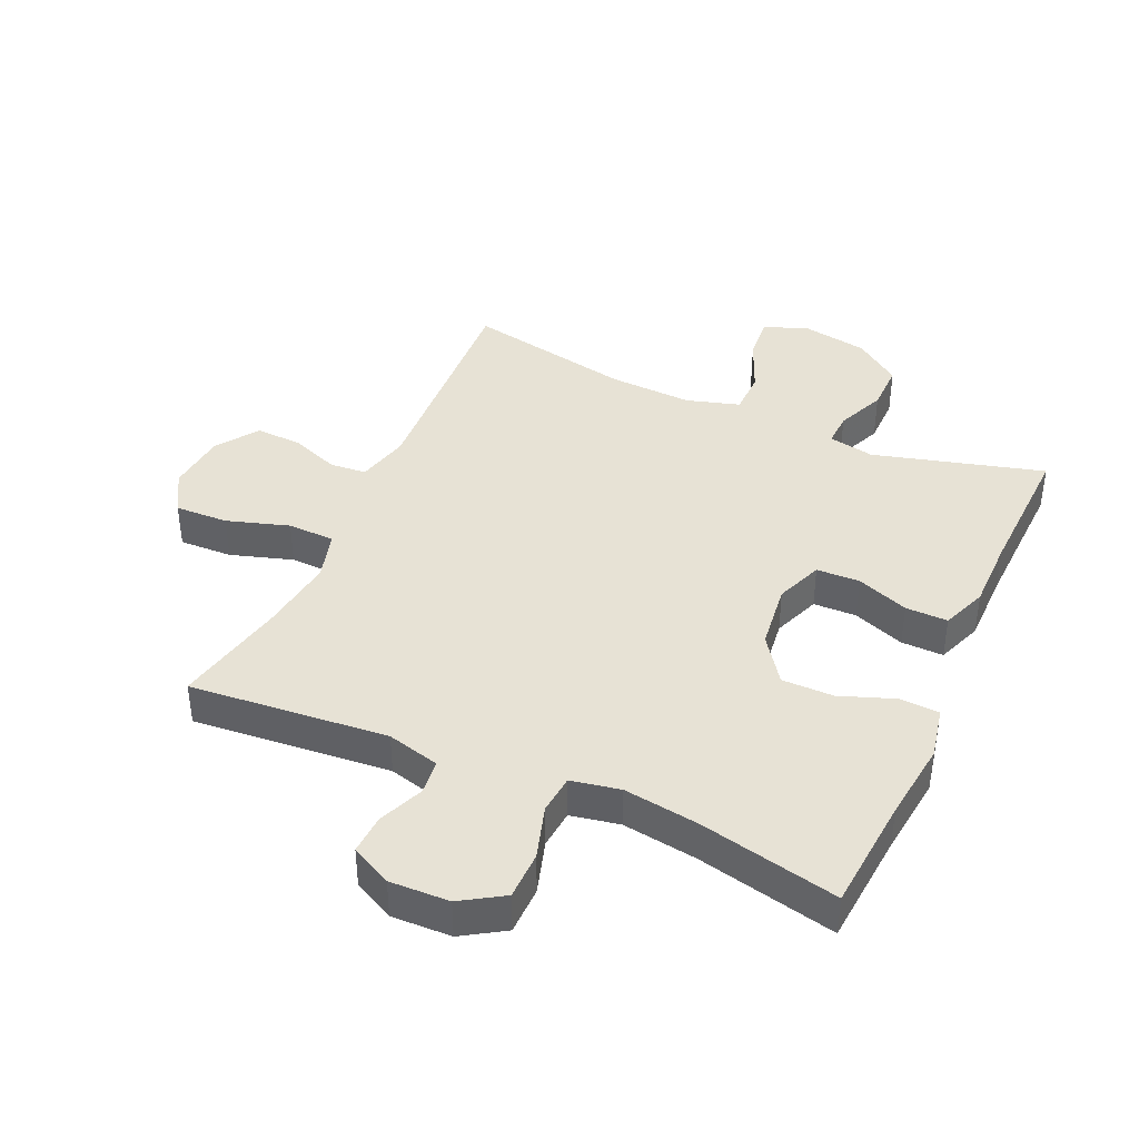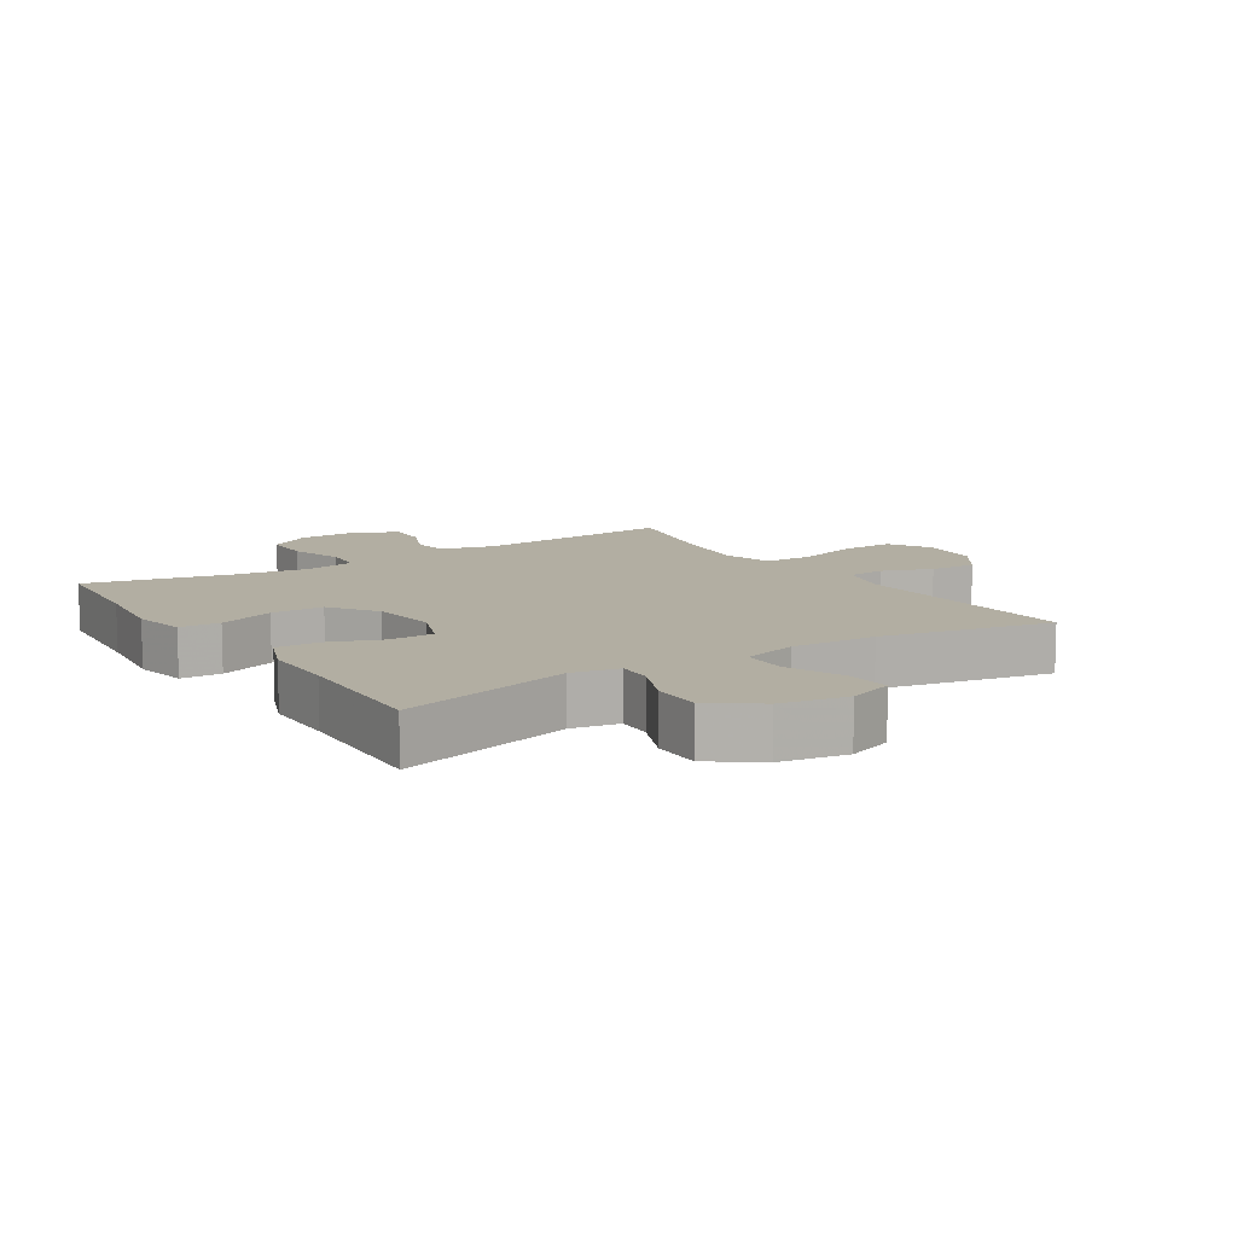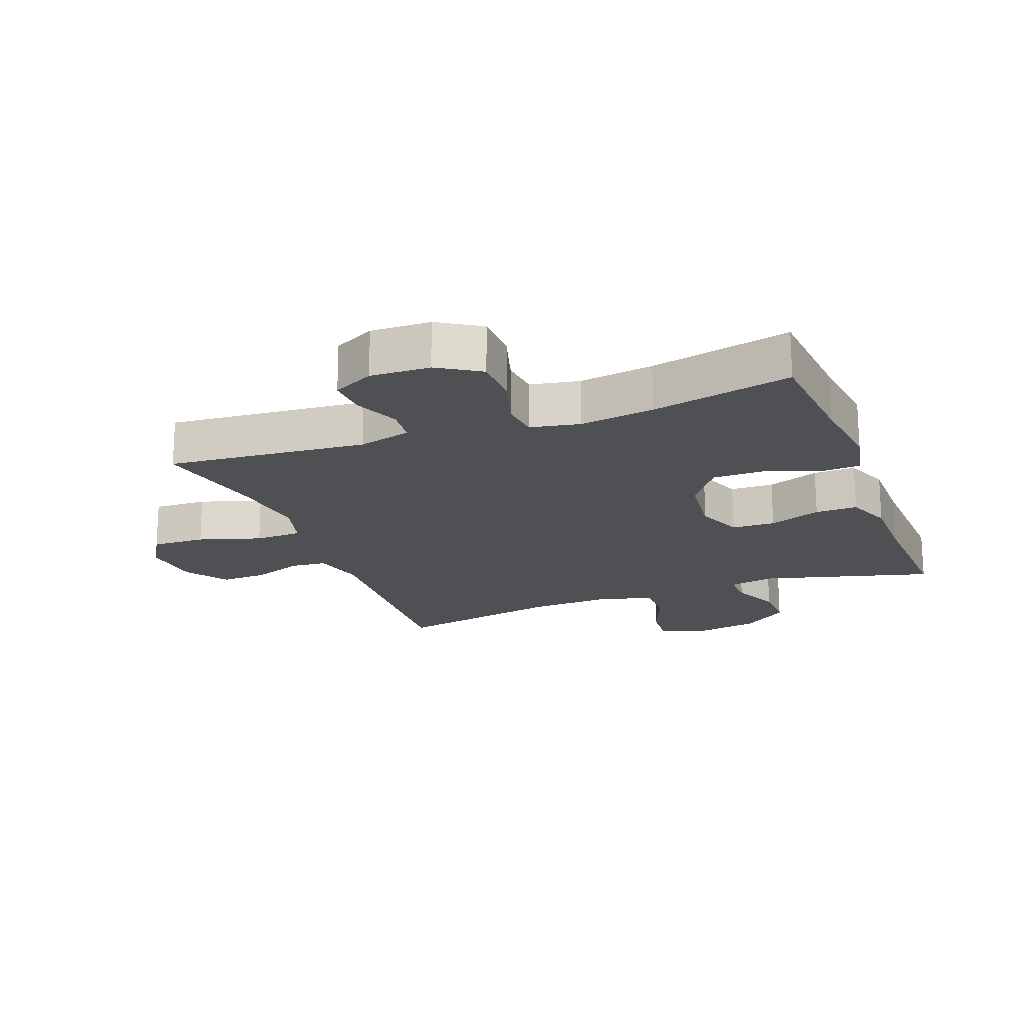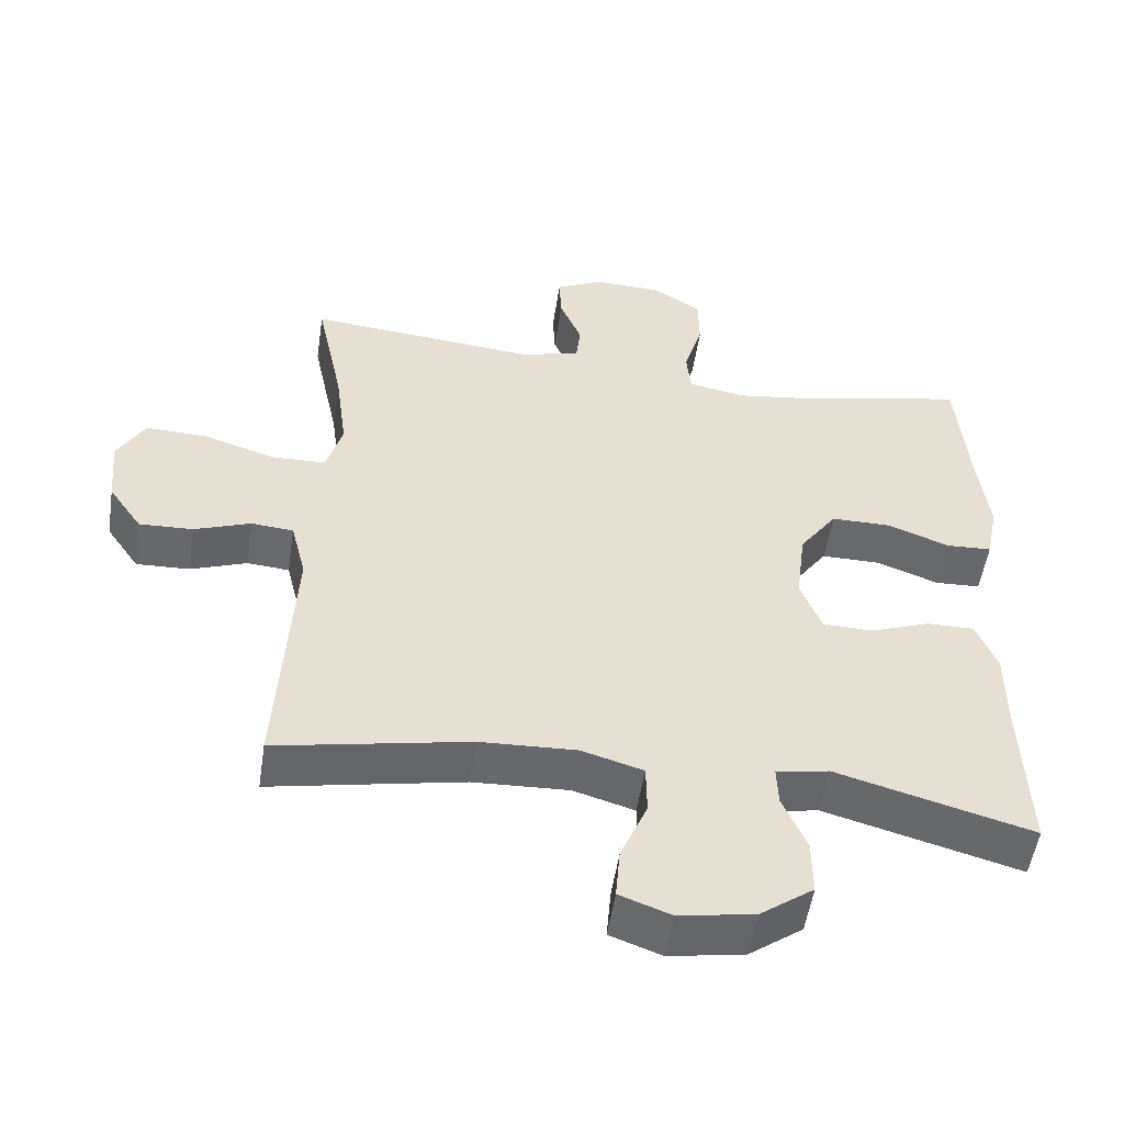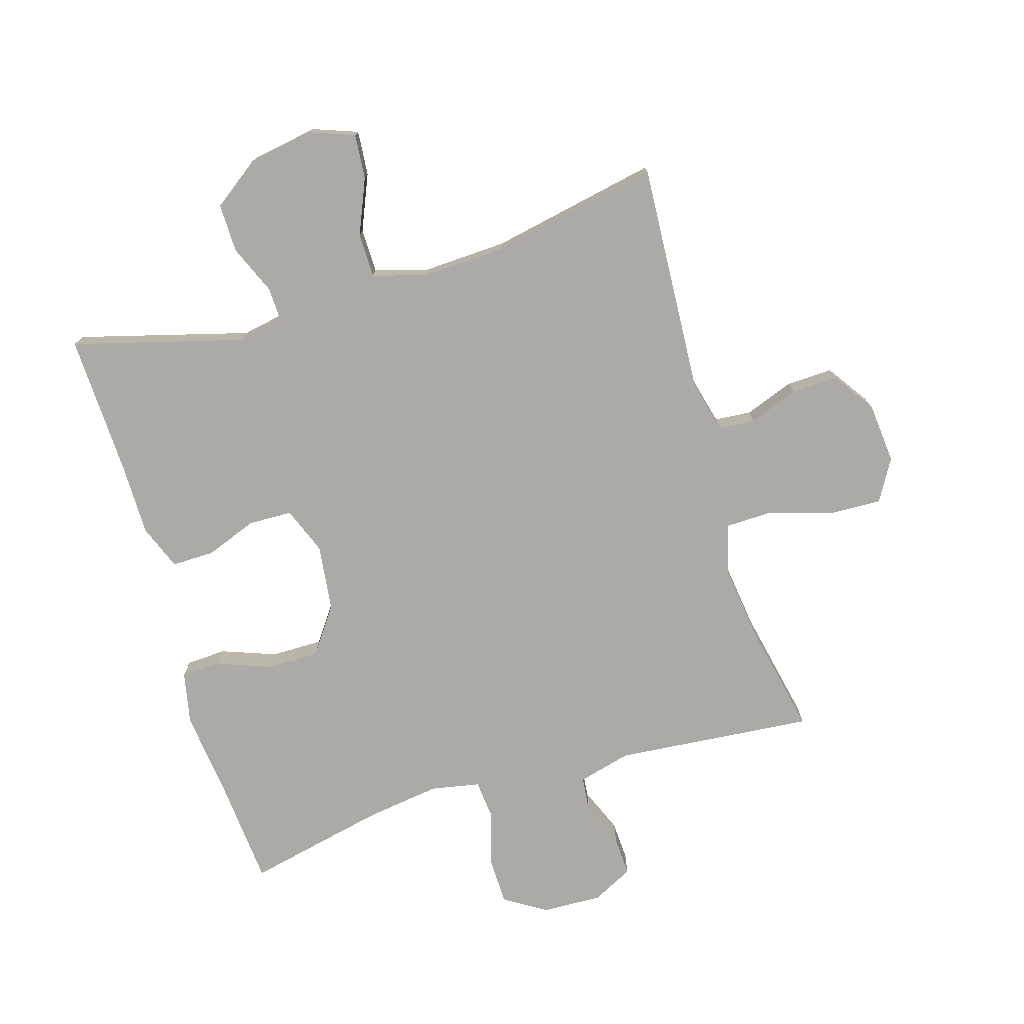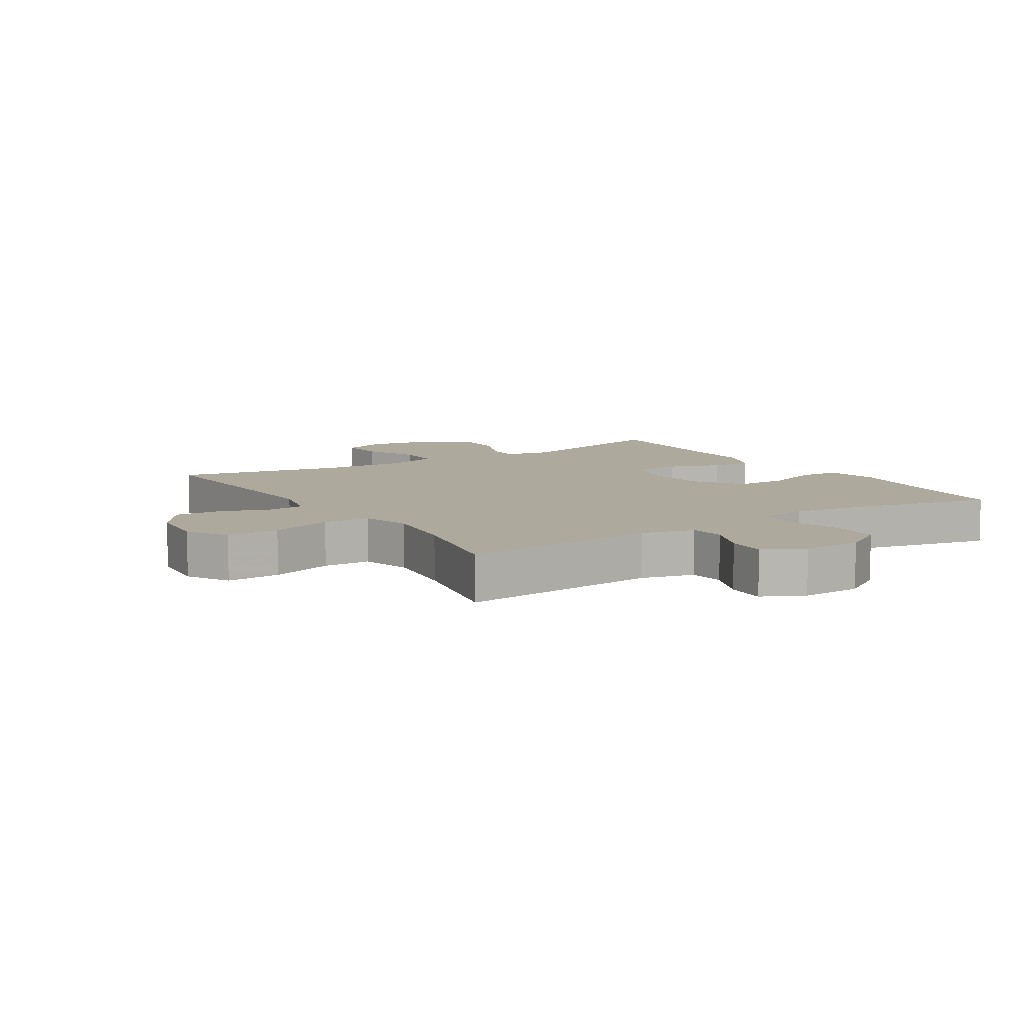
<metadata>
{"format":"obj","ext":"obj","renderer":"f3d","projection":"perspective","resolution":1024,"background":"white","views":[{"elev":40.5,"azim":24.1,"up":"+Y"},{"elev":10.7,"azim":147.4,"up":"+Y"},{"elev":-19.1,"azim":20.8,"up":"+Y"},{"elev":-52.6,"azim":-8.6,"up":"+Z"},{"elev":-75.7,"azim":-163.3,"up":"+Y"},{"elev":8.8,"azim":-32.5,"up":"+Y"}]}
</metadata>
<code>
v 0.5 0.07 -0.5
v 0.229 0.07 -0.426
v 0.156 0.07 -0.44
v 0.158 0.07 -0.494
v 0.191 0.07 -0.572
v 0.192 0.07 -0.649
v 0.118 0.07 -0.703
v 0.014 0.07 -0.721
v -0.057 0.07 -0.695
v -0.051 0.07 -0.624
v -0.014 0.07 -0.536
v -0.015 0.07 -0.466
v -0.1 0.07 -0.441
v -0.233 0.07 -0.447
v -0.5 0.07 -0.5
v -0.479 0.07 -0.134
v -0.5 0.07 -0.05
v -0.558 0.07 -0.045
v -0.636 0.07 -0.074
v -0.71 0.07 -0.077
v -0.756 0.07 -0.01
v -0.765 0.07 0.086
v -0.727 0.07 0.152
v -0.642 0.07 0.149
v -0.543 0.07 0.118
v -0.468 0.07 0.12
v -0.446 0.07 0.198
v -0.462 0.07 0.32
v -0.5 0.07 0.5
v -0.184 0.07 0.472
v -0.1 0.07 0.494
v -0.094 0.07 0.55
v -0.124 0.07 0.622
v -0.127 0.07 0.685
v -0.062 0.07 0.718
v 0.033 0.07 0.715
v 0.1 0.07 0.673
v 0.101 0.07 0.596
v 0.075 0.07 0.511
v 0.081 0.07 0.449
v 0.159 0.07 0.434
v 0.278 0.07 0.451
v 0.5 0.07 0.5
v 0.515 0.07 0.317
v 0.53 0.07 0.19
v 0.513 0.07 0.107
v 0.45 0.07 0.104
v 0.363 0.07 0.136
v 0.281 0.07 0.136
v 0.229 0.07 0.063
v 0.216 0.07 -0.043
v 0.245 0.07 -0.118
v 0.314 0.07 -0.12
v 0.397 0.07 -0.089
v 0.464 0.07 -0.088
v 0.492 0.07 -0.16
v 0.492 0.07 -0.275
v 0.5 0 -0.5
v 0.229 0 -0.426
v 0.156 0 -0.44
v 0.158 0 -0.494
v 0.191 0 -0.572
v 0.192 0 -0.649
v 0.118 0 -0.703
v 0.014 0 -0.721
v -0.057 0 -0.695
v -0.051 0 -0.624
v -0.014 0 -0.536
v -0.015 0 -0.466
v -0.1 0 -0.441
v -0.233 0 -0.447
v -0.5 0 -0.5
v -0.479 0 -0.134
v -0.5 0 -0.05
v -0.558 0 -0.045
v -0.636 0 -0.074
v -0.71 0 -0.077
v -0.756 0 -0.01
v -0.765 0 0.086
v -0.727 0 0.152
v -0.642 0 0.149
v -0.543 0 0.118
v -0.468 0 0.12
v -0.446 0 0.198
v -0.462 0 0.32
v -0.5 0 0.5
v -0.184 0 0.472
v -0.1 0 0.494
v -0.094 0 0.55
v -0.124 0 0.622
v -0.127 0 0.685
v -0.062 0 0.718
v 0.033 0 0.715
v 0.1 0 0.673
v 0.101 0 0.596
v 0.075 0 0.511
v 0.081 0 0.449
v 0.159 0 0.434
v 0.278 0 0.451
v 0.5 0 0.5
v 0.515 0 0.317
v 0.53 0 0.19
v 0.513 0 0.107
v 0.45 0 0.104
v 0.363 0 0.136
v 0.281 0 0.136
v 0.229 0 0.063
v 0.216 0 -0.043
v 0.245 0 -0.118
v 0.314 0 -0.12
v 0.397 0 -0.089
v 0.464 0 -0.088
v 0.492 0 -0.16
v 0.492 0 -0.275
f 55 56 57
f 54 55 57
f 53 54 57
f 57 1 2
f 53 57 2
f 52 53 2
f 51 52 2 3
f 50 51 3
f 46 47 48
f 45 46 48
f 44 45 48
f 44 48 49
f 43 44 49
f 42 43 49
f 41 42 49 50
f 37 38 39
f 36 37 39
f 35 36 39
f 34 35 39
f 33 34 39
f 32 33 39
f 31 32 39 40
f 30 31 40
f 28 29 30
f 41 50 3
f 40 41 3
f 30 40 3
f 28 30 3
f 27 28 3
f 23 24 25
f 22 23 25
f 21 22 25
f 20 21 25
f 19 20 25
f 18 19 25
f 17 18 25 26
f 14 15 16
f 17 26 27
f 16 17 27
f 14 16 27
f 13 14 27
f 9 10 11
f 8 9 11
f 7 8 11
f 6 7 11
f 5 6 11
f 4 5 11
f 4 11 12
f 12 13 27
f 4 12 27
f 3 4 27
f 114 113 112
f 114 112 111
f 114 111 110
f 59 58 114
f 59 114 110
f 59 110 109
f 60 59 109 108
f 60 108 107
f 105 104 103
f 105 103 102
f 105 102 101
f 106 105 101
f 106 101 100
f 106 100 99
f 107 106 99 98
f 96 95 94
f 96 94 93
f 96 93 92
f 96 92 91
f 96 91 90
f 96 90 89
f 97 96 89 88
f 97 88 87
f 87 86 85
f 60 107 98
f 60 98 97
f 60 97 87
f 60 87 85
f 60 85 84
f 82 81 80
f 82 80 79
f 82 79 78
f 82 78 77
f 82 77 76
f 82 76 75
f 83 82 75 74
f 73 72 71
f 84 83 74
f 84 74 73
f 84 73 71
f 84 71 70
f 68 67 66
f 68 66 65
f 68 65 64
f 68 64 63
f 68 63 62
f 68 62 61
f 69 68 61
f 84 70 69
f 84 69 61
f 84 61 60
f 1 58 59 2
f 2 59 60 3
f 3 60 61 4
f 4 61 62 5
f 5 62 63 6
f 6 63 64 7
f 7 64 65 8
f 8 65 66 9
f 9 66 67 10
f 10 67 68 11
f 11 68 69 12
f 12 69 70 13
f 13 70 71 14
f 14 71 72 15
f 15 72 73 16
f 16 73 74 17
f 17 74 75 18
f 18 75 76 19
f 19 76 77 20
f 20 77 78 21
f 21 78 79 22
f 22 79 80 23
f 23 80 81 24
f 24 81 82 25
f 25 82 83 26
f 26 83 84 27
f 27 84 85 28
f 28 85 86 29
f 29 86 87 30
f 30 87 88 31
f 31 88 89 32
f 32 89 90 33
f 33 90 91 34
f 34 91 92 35
f 35 92 93 36
f 36 93 94 37
f 37 94 95 38
f 38 95 96 39
f 39 96 97 40
f 40 97 98 41
f 41 98 99 42
f 42 99 100 43
f 43 100 101 44
f 44 101 102 45
f 45 102 103 46
f 46 103 104 47
f 47 104 105 48
f 48 105 106 49
f 49 106 107 50
f 50 107 108 51
f 51 108 109 52
f 52 109 110 53
f 53 110 111 54
f 54 111 112 55
f 55 112 113 56
f 56 113 114 57
f 57 114 58 1

</code>
